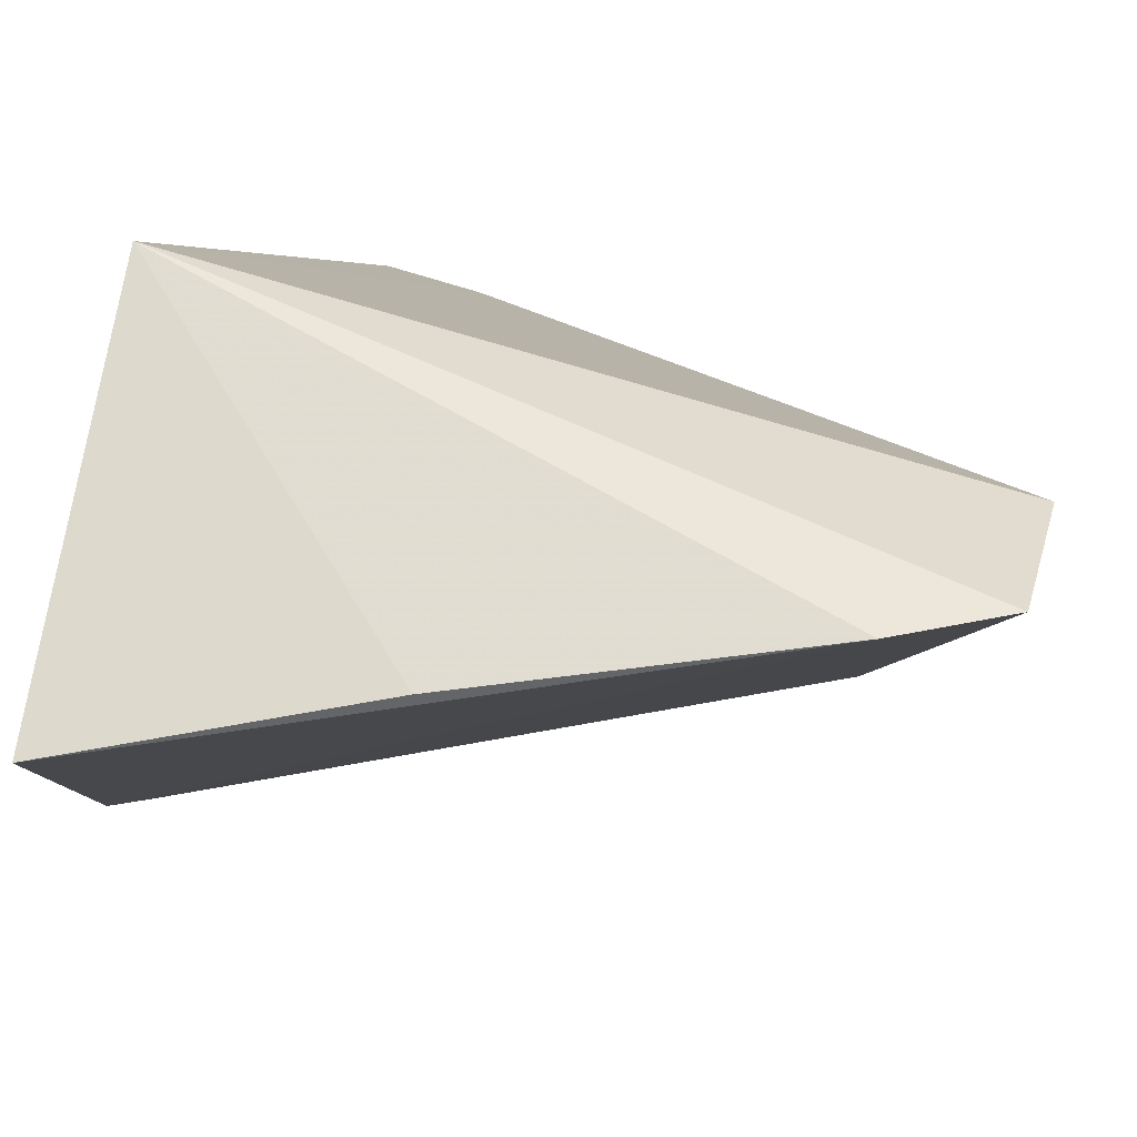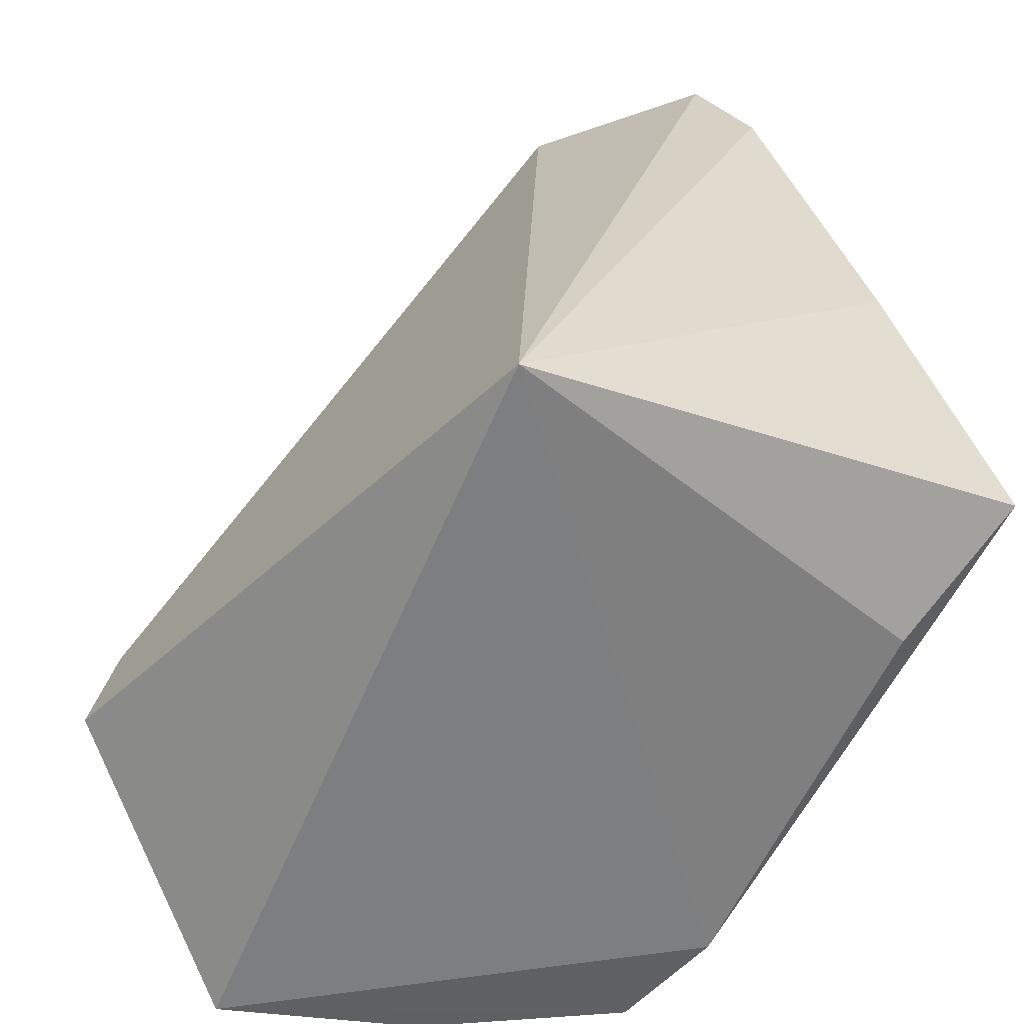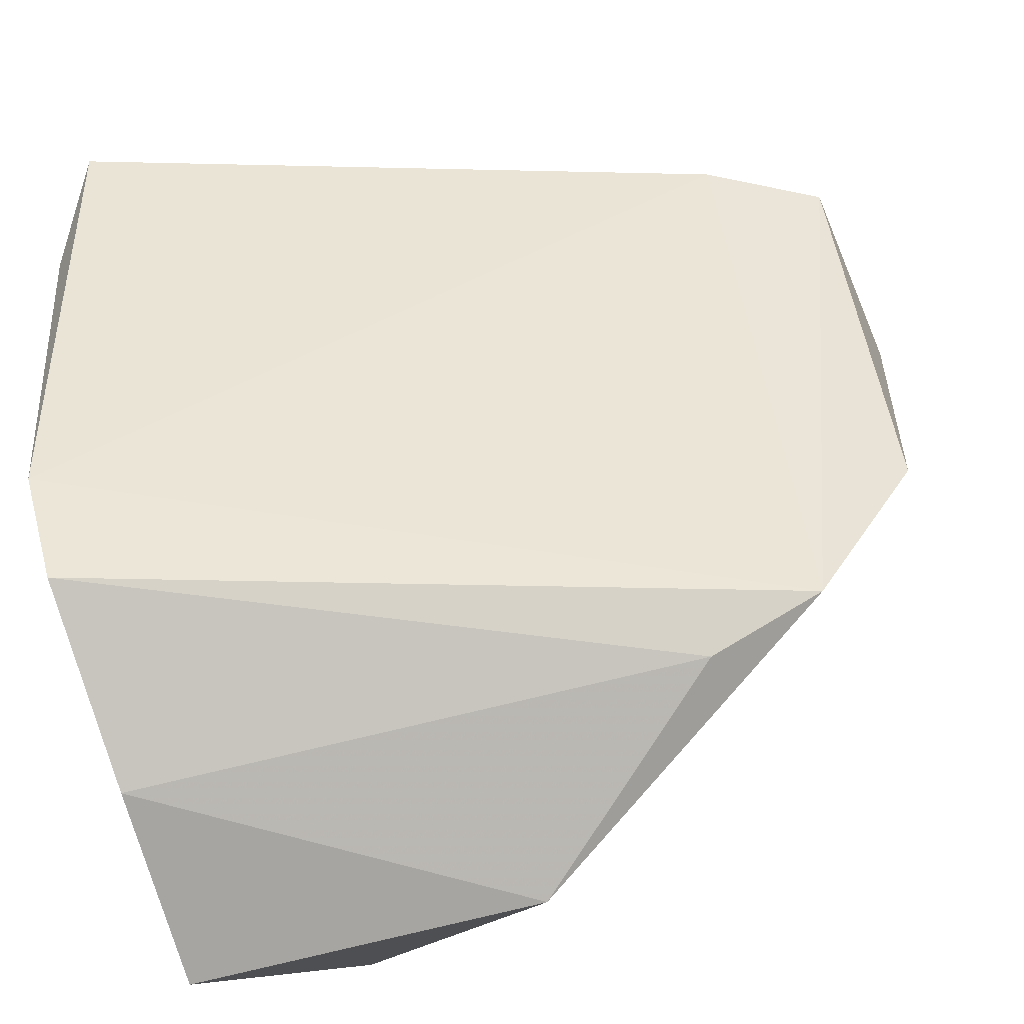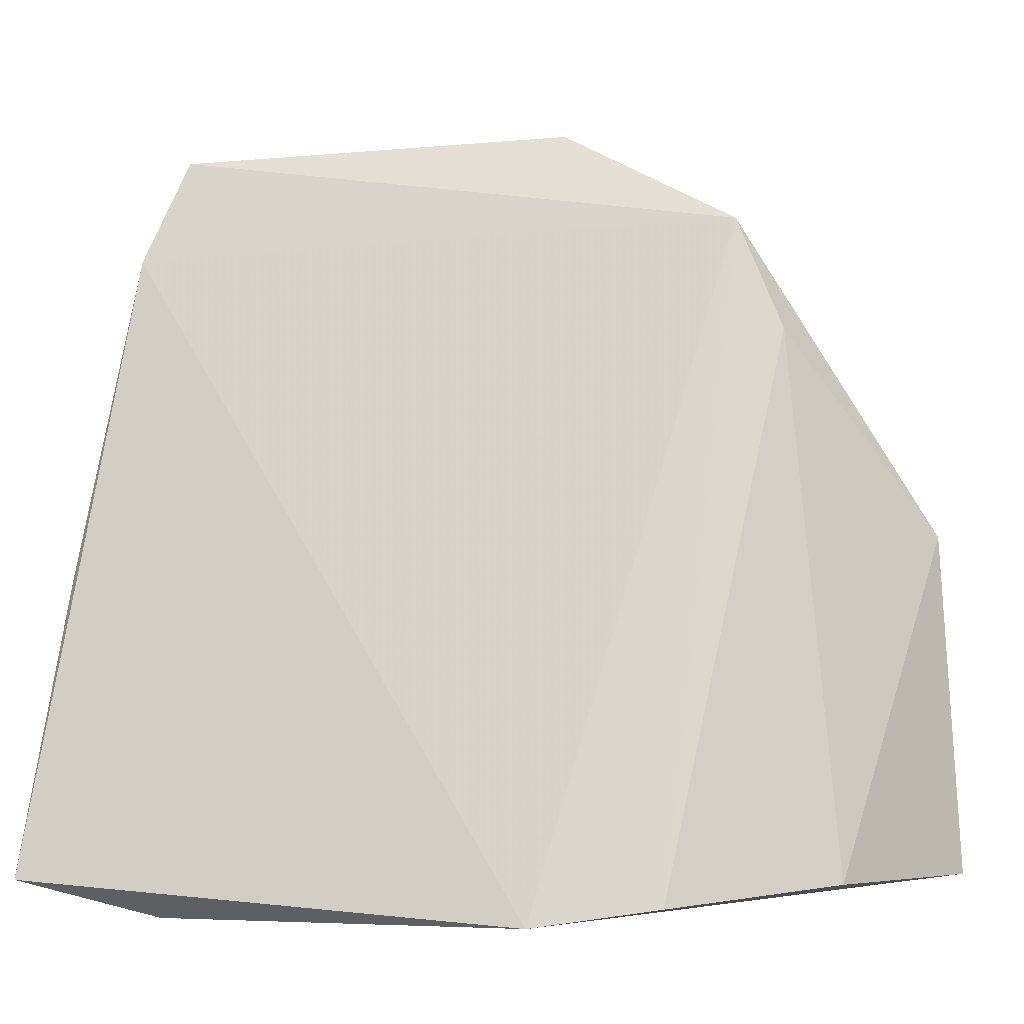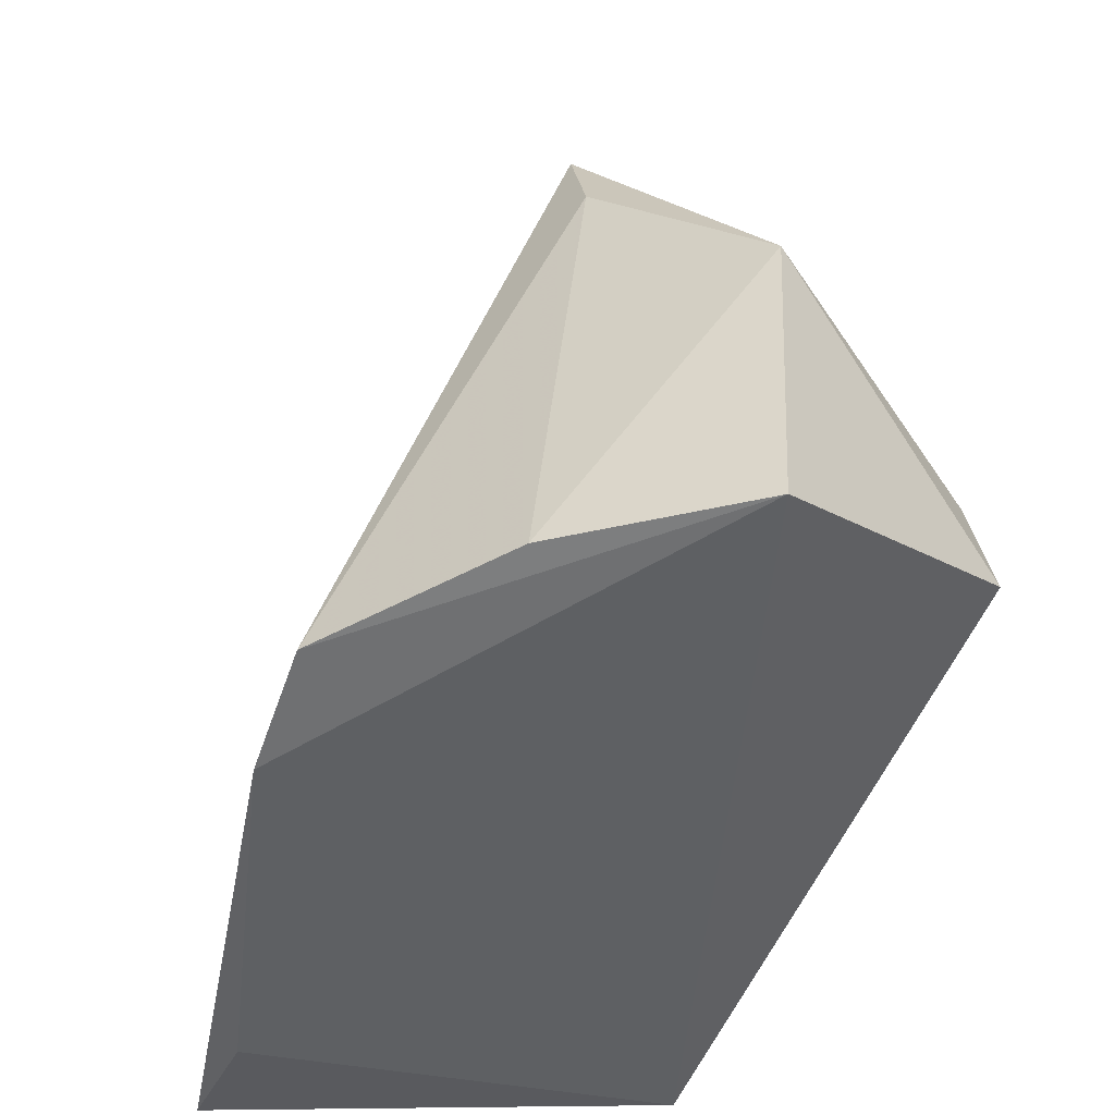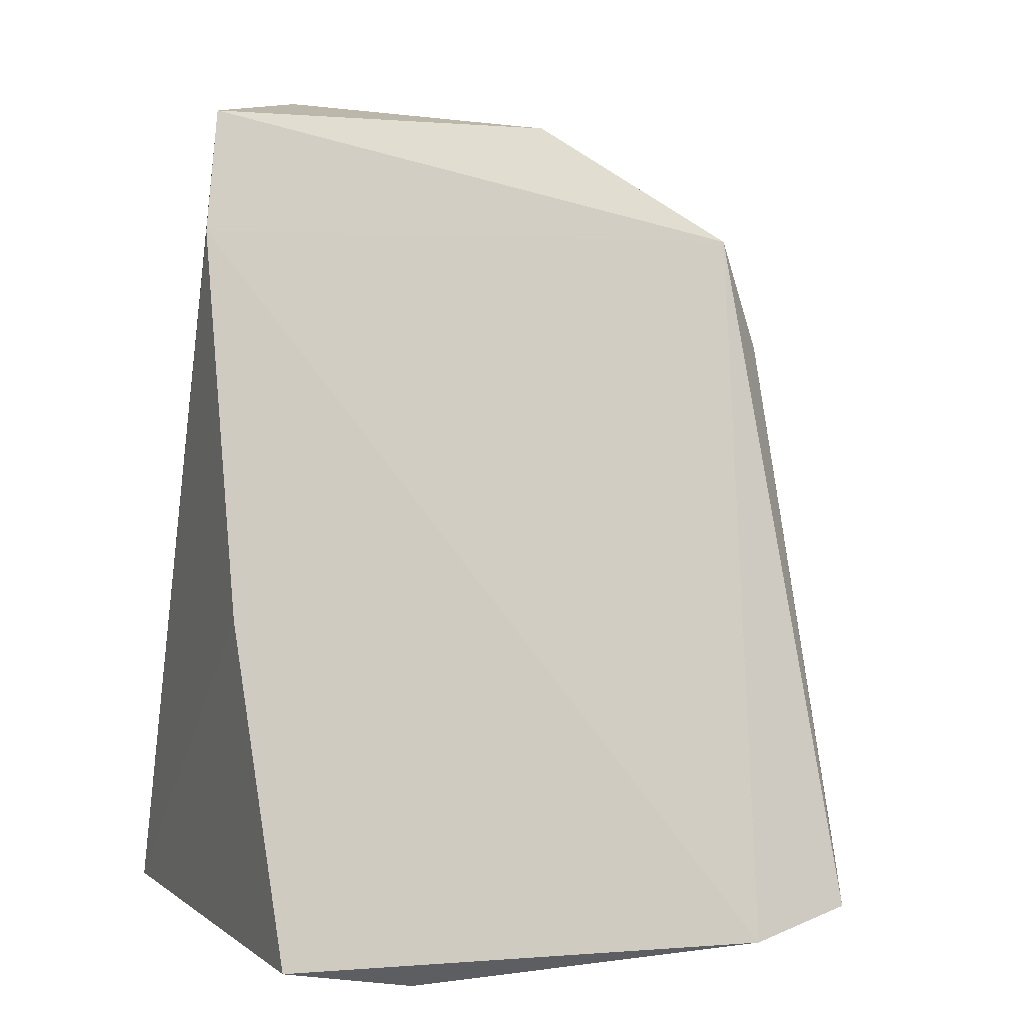
<metadata>
{"format":"obj","ext":"obj","renderer":"f3d","projection":"perspective","resolution":1024,"background":"white","views":[{"elev":60.2,"azim":98.6,"up":"+Z"},{"elev":-57.6,"azim":-6.8,"up":"+Y"},{"elev":-70.3,"azim":103.9,"up":"+Z"},{"elev":-6.7,"azim":131.3,"up":"+Y"},{"elev":-46.4,"azim":-169.2,"up":"+Y"},{"elev":3.4,"azim":77.4,"up":"+Y"}]}
</metadata>
<code>
v 0.0368 -0.003042 0.03386
v 0.04503 -0.03192 0.03197
v 0.03374 -0.03287 0.005156
v 0.01567 -0.01665 0.003367
v 0.02544 -0.03165 0.03572
v 0.02452 -0.002716 0.008016
v 0.03653 -0.03368 0.009997
v 0.04105 -0.01862 0.03331
v 0.02731 0.003082 0.02896
v 0.01613 -0.0317 0.002147
v 0.02356 -0.00778 0.006161
v 0.04161 -0.0335 0.02629
v 0.03454 0.002041 0.03312
v 0.009337 -0.02636 0.01316
v 0.02548 0.002388 0.01714
v 0.02503 -0.03201 0.002459
v 0.01029 -0.02186 0.0133
f 7 1 2
f 7 6 1
f 7 3 6
f 8 5 2
f 8 2 1
f 8 1 5
f 10 7 5
f 10 3 7
f 11 6 3
f 11 4 6
f 12 7 2
f 12 2 5
f 12 5 7
f 13 9 5
f 13 5 1
f 13 1 6
f 14 10 5
f 14 4 10
f 15 6 4
f 15 13 6
f 15 9 13
f 16 10 4
f 16 3 10
f 16 11 3
f 16 4 11
f 17 14 5
f 17 5 9
f 17 9 15
f 17 15 4
f 17 4 14

</code>
